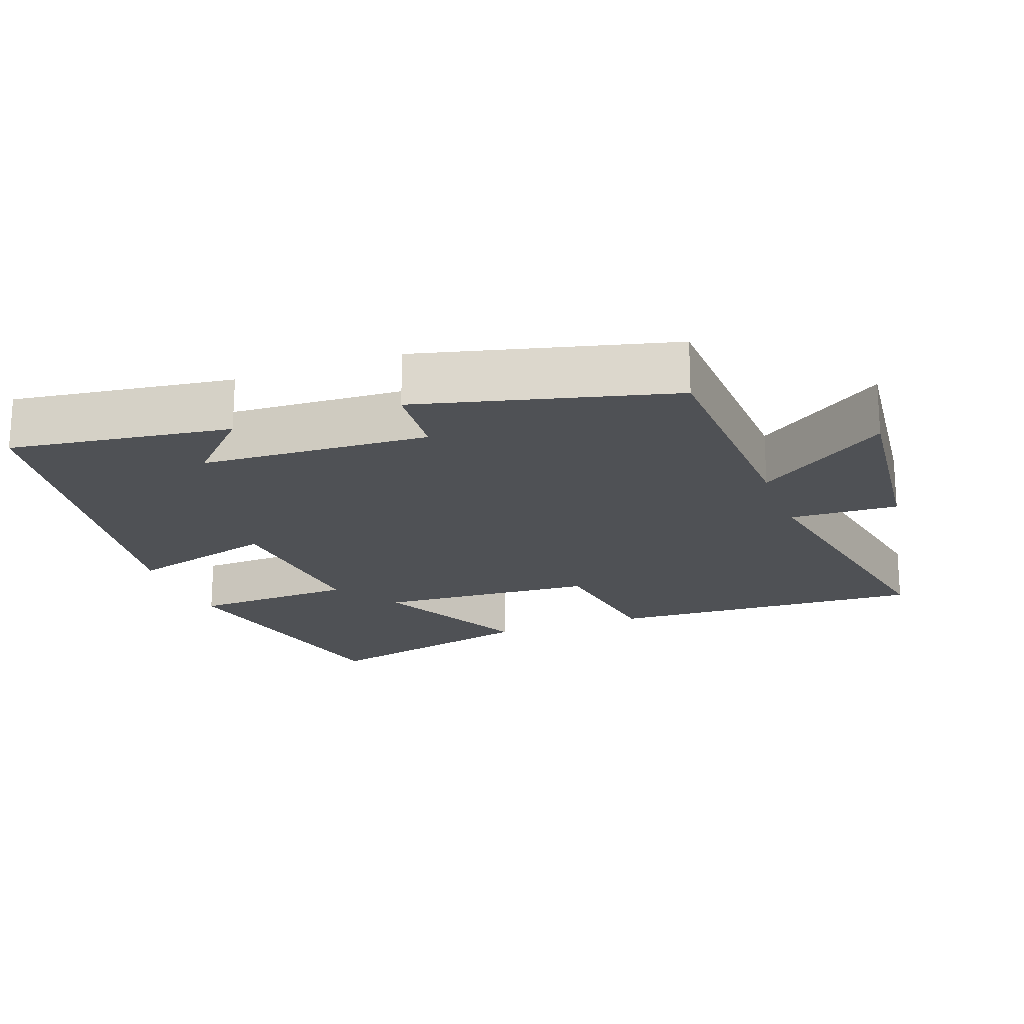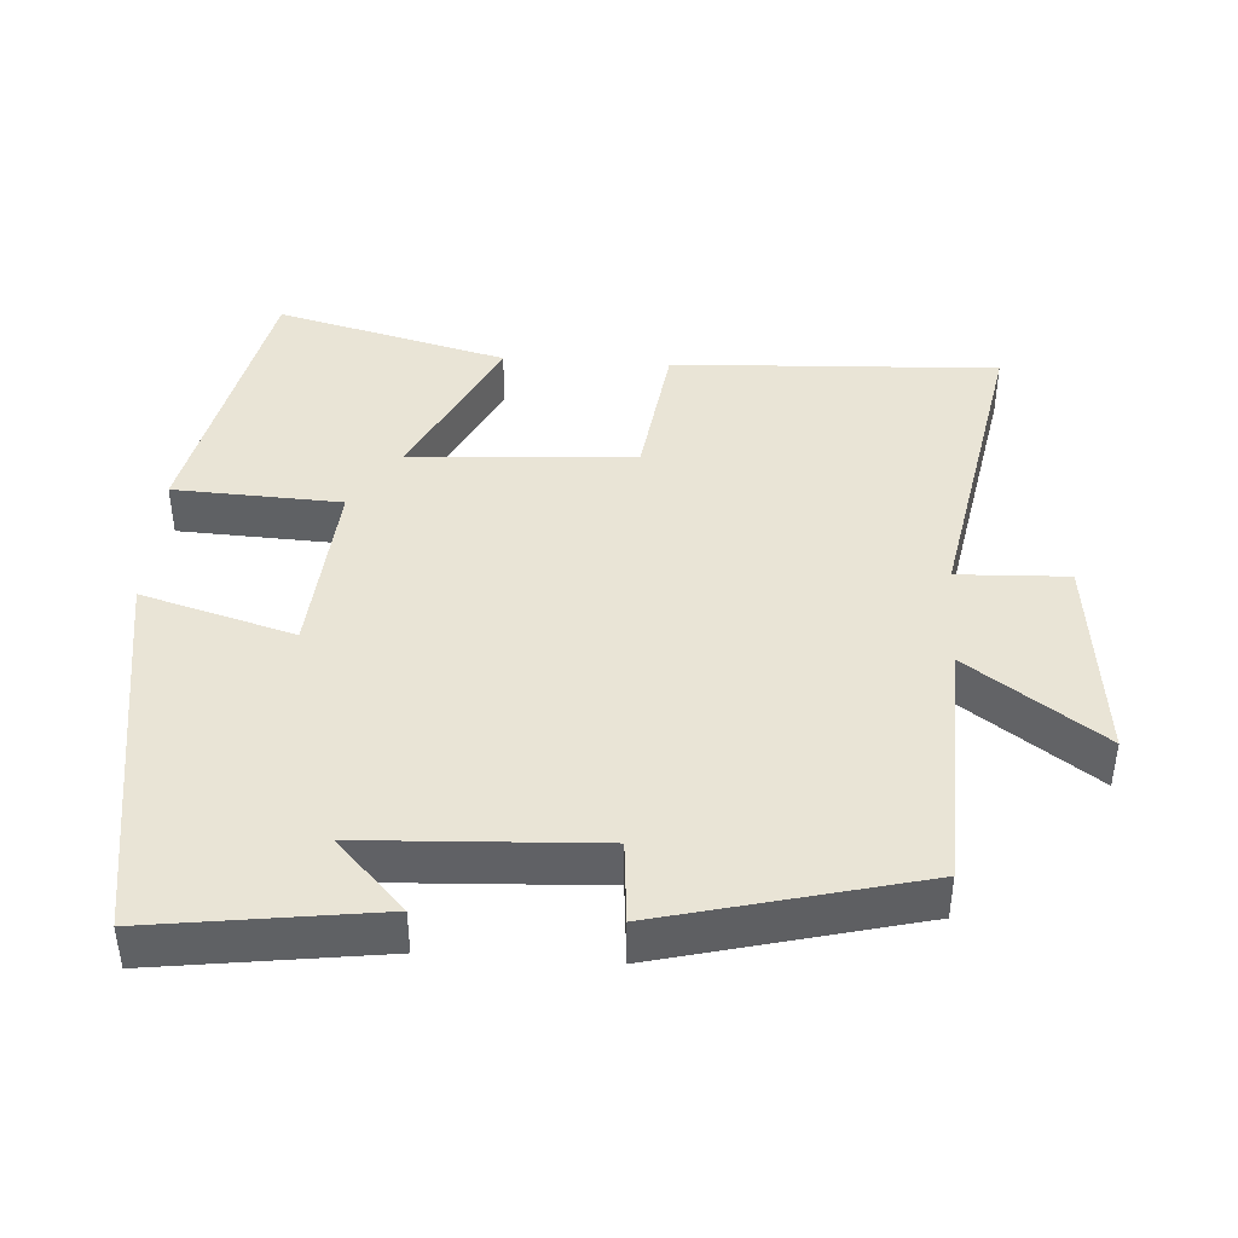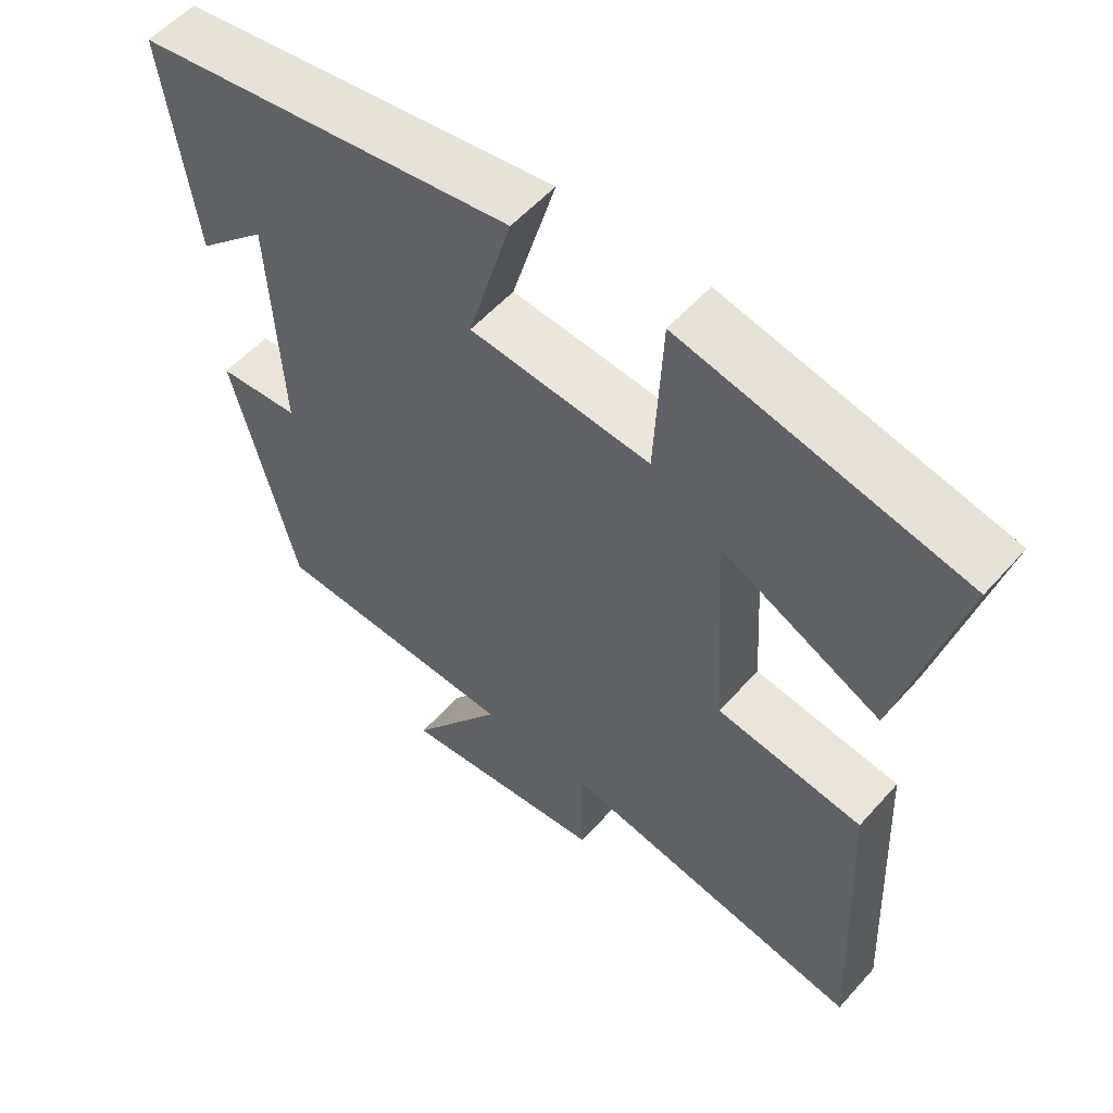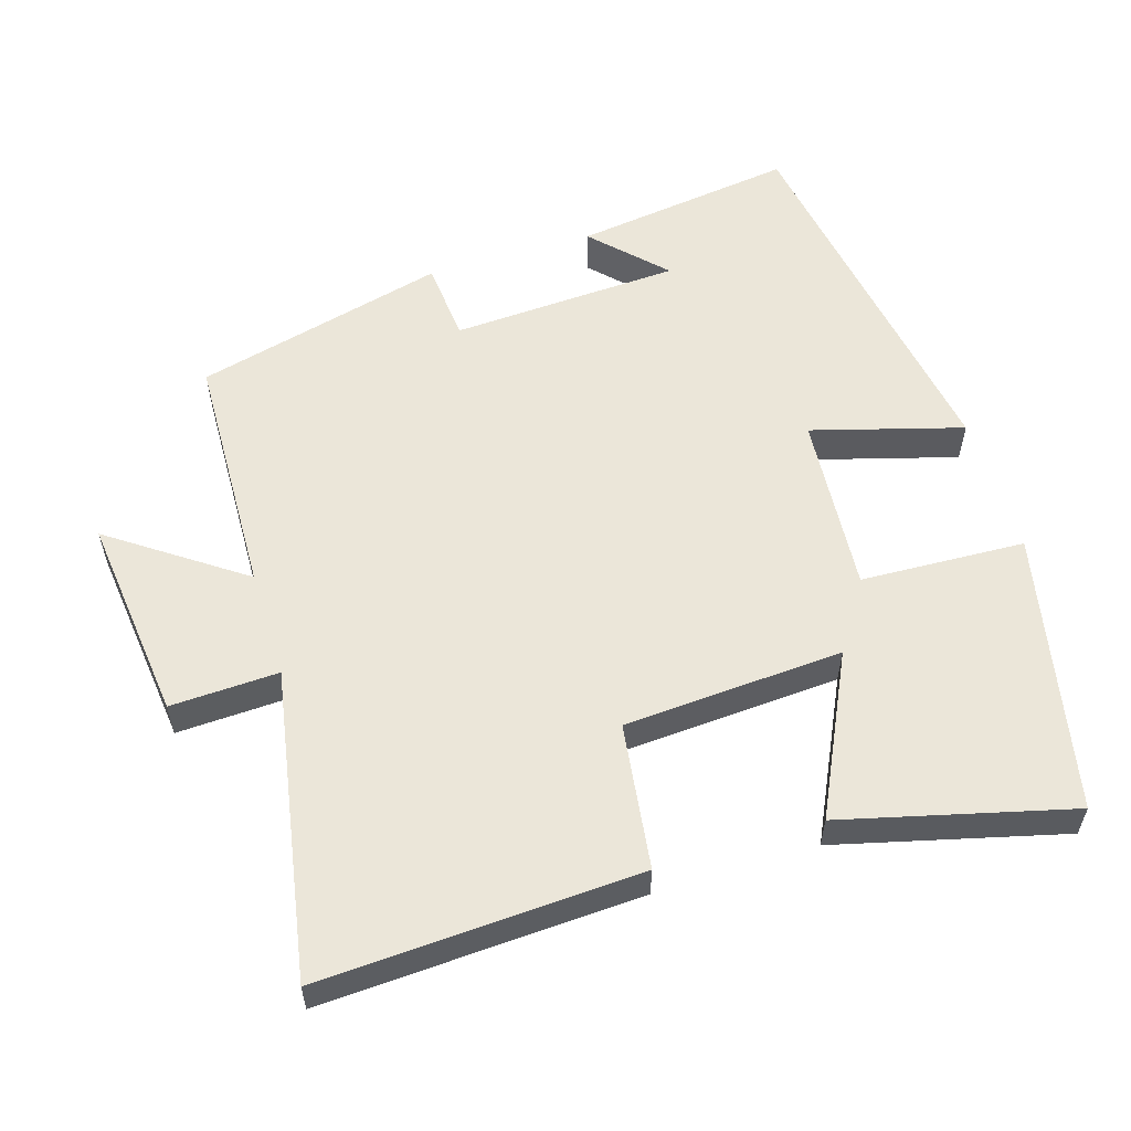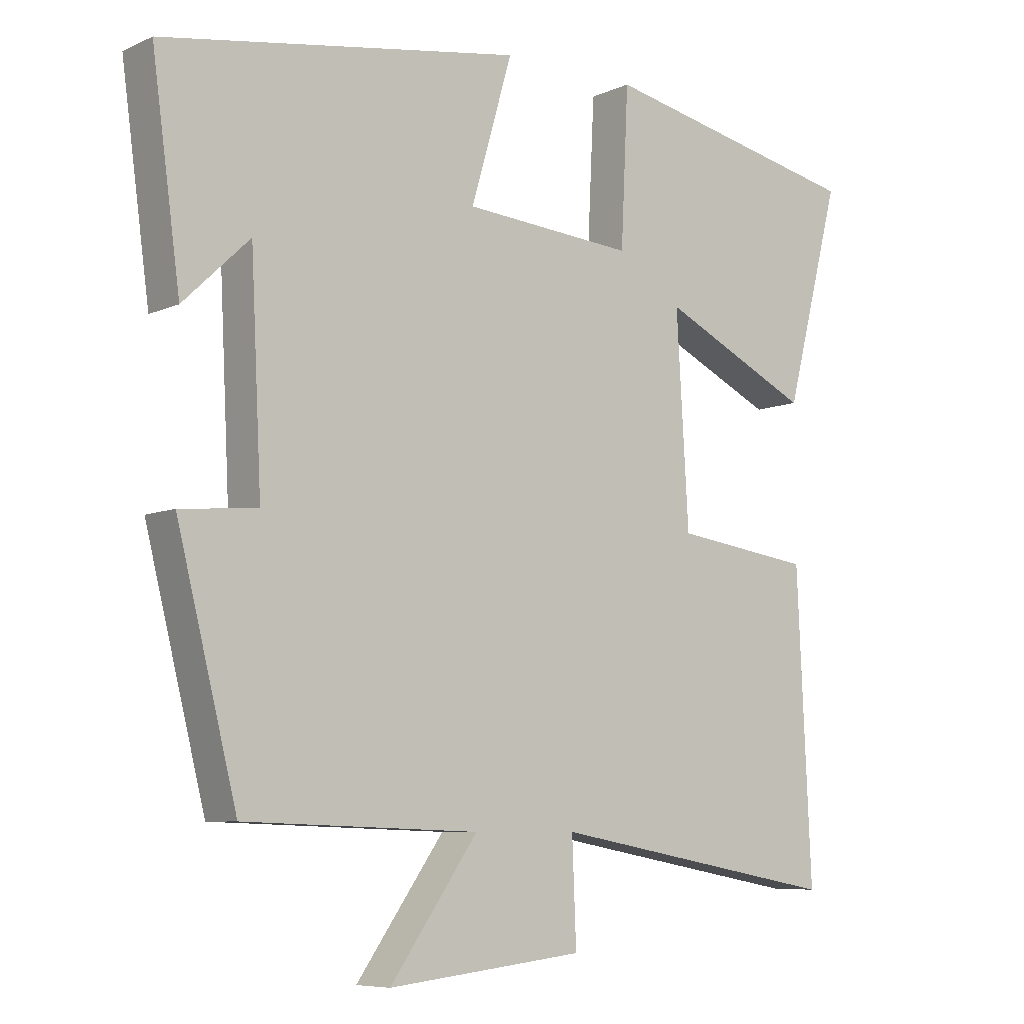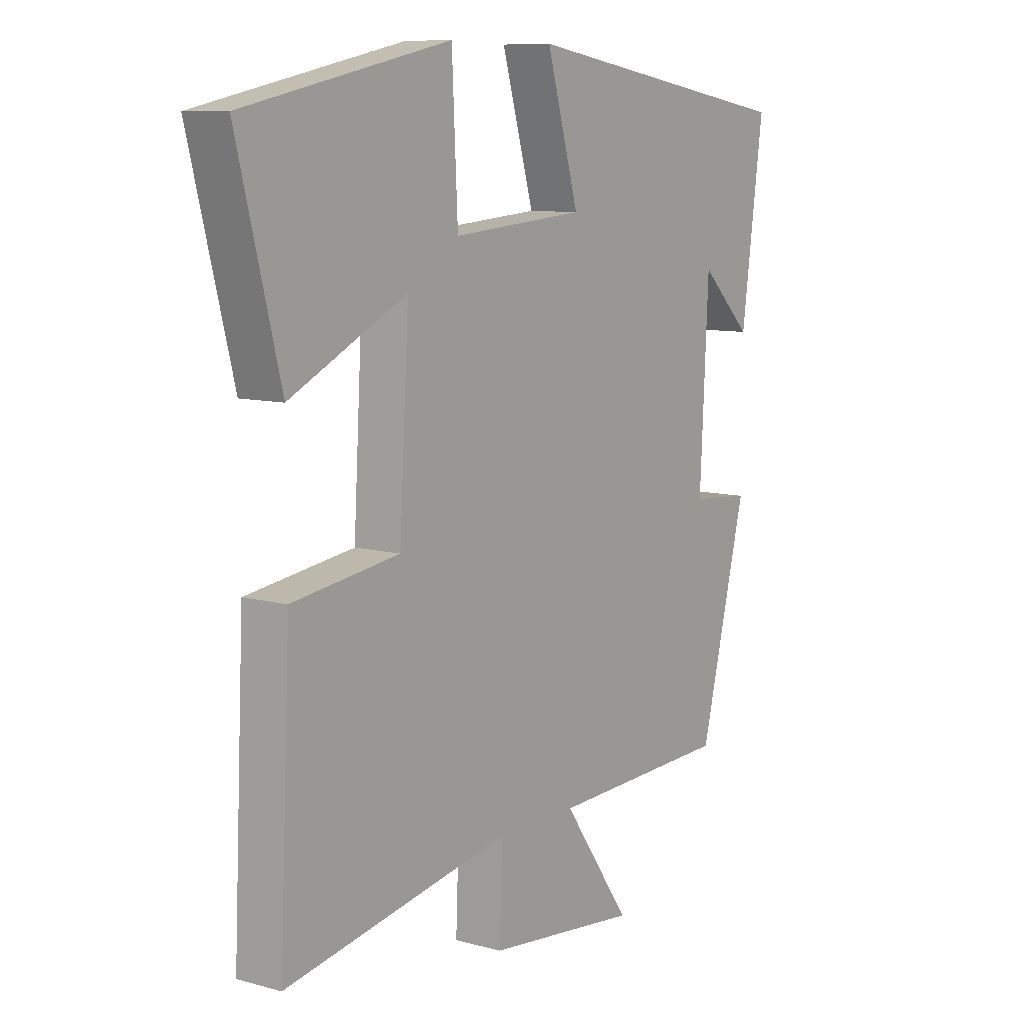
<metadata>
{"format":"obj","ext":"obj","renderer":"f3d","projection":"perspective","resolution":1024,"background":"white","views":[{"elev":-19.6,"azim":110.2,"up":"+Y"},{"elev":42.4,"azim":93.7,"up":"+Y"},{"elev":55.5,"azim":-139.2,"up":"+Z"},{"elev":56.9,"azim":-107.3,"up":"+Y"},{"elev":-7.4,"azim":141.3,"up":"+Z"},{"elev":9.3,"azim":-54.3,"up":"+Z"}]}
</metadata>
<code>
v -0.521 0.07 -0.579
v -0.5 0.07 -0.13
v -0.296 0.07 -0.102
v -0.278 0.07 0.206
v -0.5 0.07 0.098
v -0.582 0.07 0.417
v -0.191 0.07 0.5
v -0.18 0.07 0.269
v 0.072 0.07 0.289
v 0.011 0.07 0.5
v 0.542 0.07 0.415
v 0.5 0.07 0.104
v 0.402 0.07 0.198
v 0.386 0.07 -0.124
v 0.5 0.07 -0.134
v 0.411 0.07 -0.488
v 0.064 0.07 -0.5
v 0.194 0.07 -0.684
v -0.096 0.07 -0.652
v -0.09 0.07 -0.5
v -0.521 0 -0.579
v -0.5 0 -0.13
v -0.296 0 -0.102
v -0.278 0 0.206
v -0.5 0 0.098
v -0.582 0 0.417
v -0.191 0 0.5
v -0.18 0 0.269
v 0.072 0 0.289
v 0.011 0 0.5
v 0.542 0 0.415
v 0.5 0 0.104
v 0.402 0 0.198
v 0.386 0 -0.124
v 0.5 0 -0.134
v 0.411 0 -0.488
v 0.064 0 -0.5
v 0.194 0 -0.684
v -0.096 0 -0.652
v -0.09 0 -0.5
f 17 18 19 20
f 15 16 17 20
f 14 15 20 1
f 13 14 1
f 11 12 13
f 9 10 11 13
f 8 9 13
f 5 6 7 8
f 4 5 8
f 3 4 8 13
f 1 2 3
f 1 3 13
f 40 39 38 37
f 40 37 36 35
f 21 40 35 34
f 21 34 33
f 33 32 31
f 33 31 30 29
f 33 29 28
f 28 27 26 25
f 28 25 24
f 33 28 24 23
f 23 22 21
f 33 23 21
f 1 21 22 2
f 2 22 23 3
f 3 23 24 4
f 4 24 25 5
f 5 25 26 6
f 6 26 27 7
f 7 27 28 8
f 8 28 29 9
f 9 29 30 10
f 10 30 31 11
f 11 31 32 12
f 12 32 33 13
f 13 33 34 14
f 14 34 35 15
f 15 35 36 16
f 16 36 37 17
f 17 37 38 18
f 18 38 39 19
f 19 39 40 20
f 20 40 21 1

</code>
